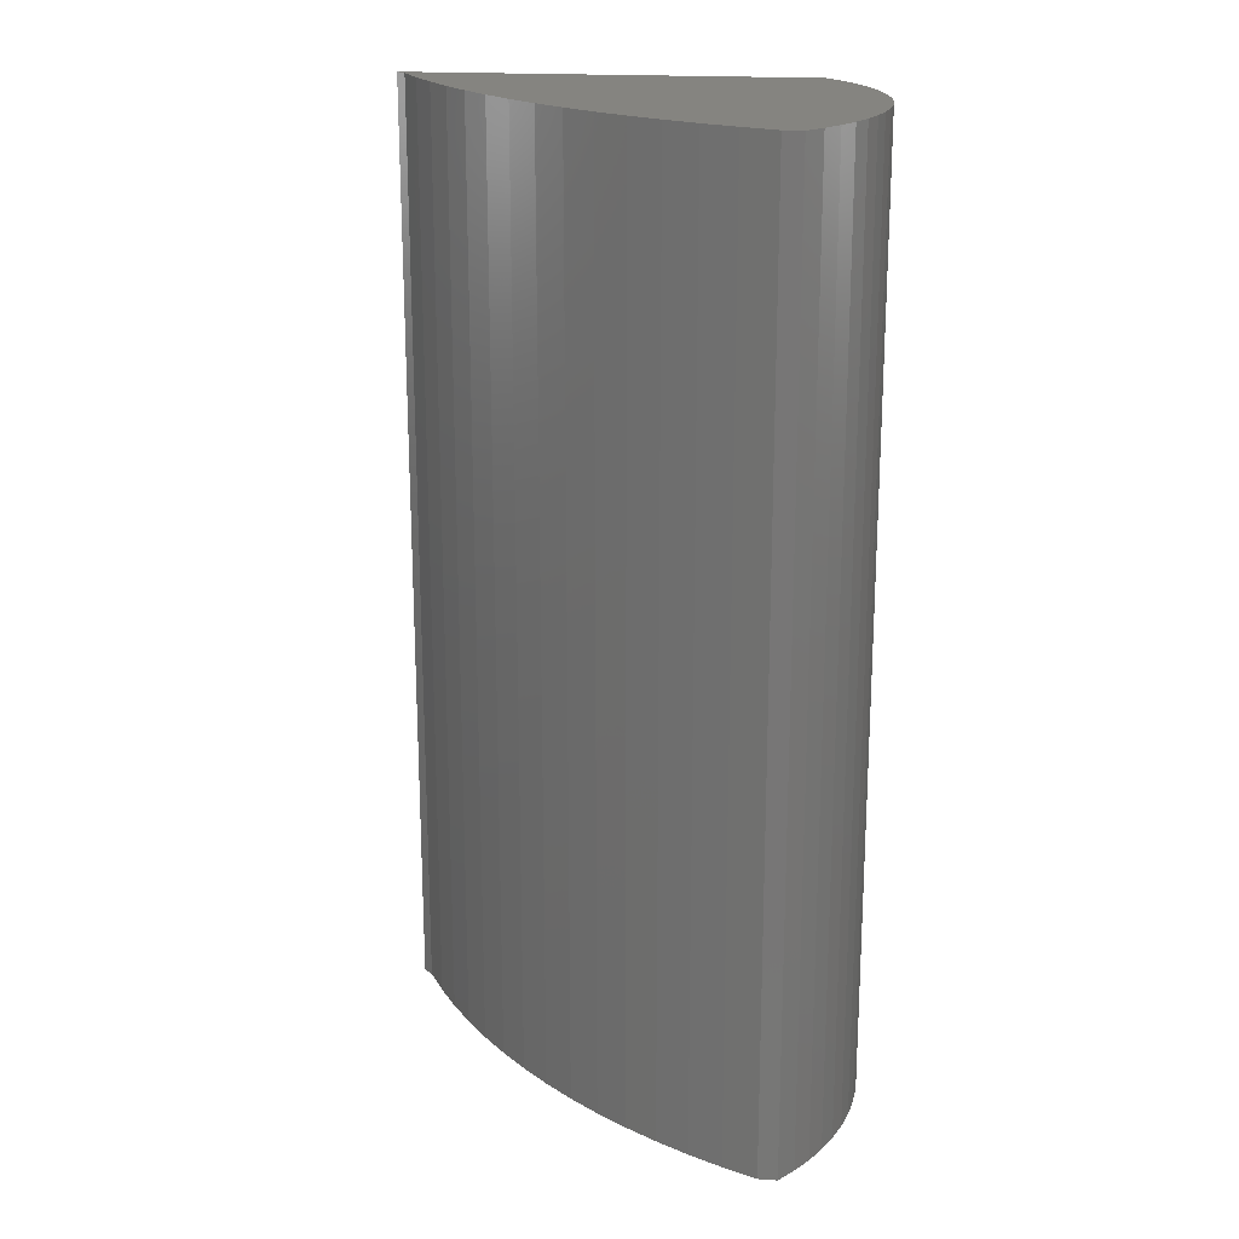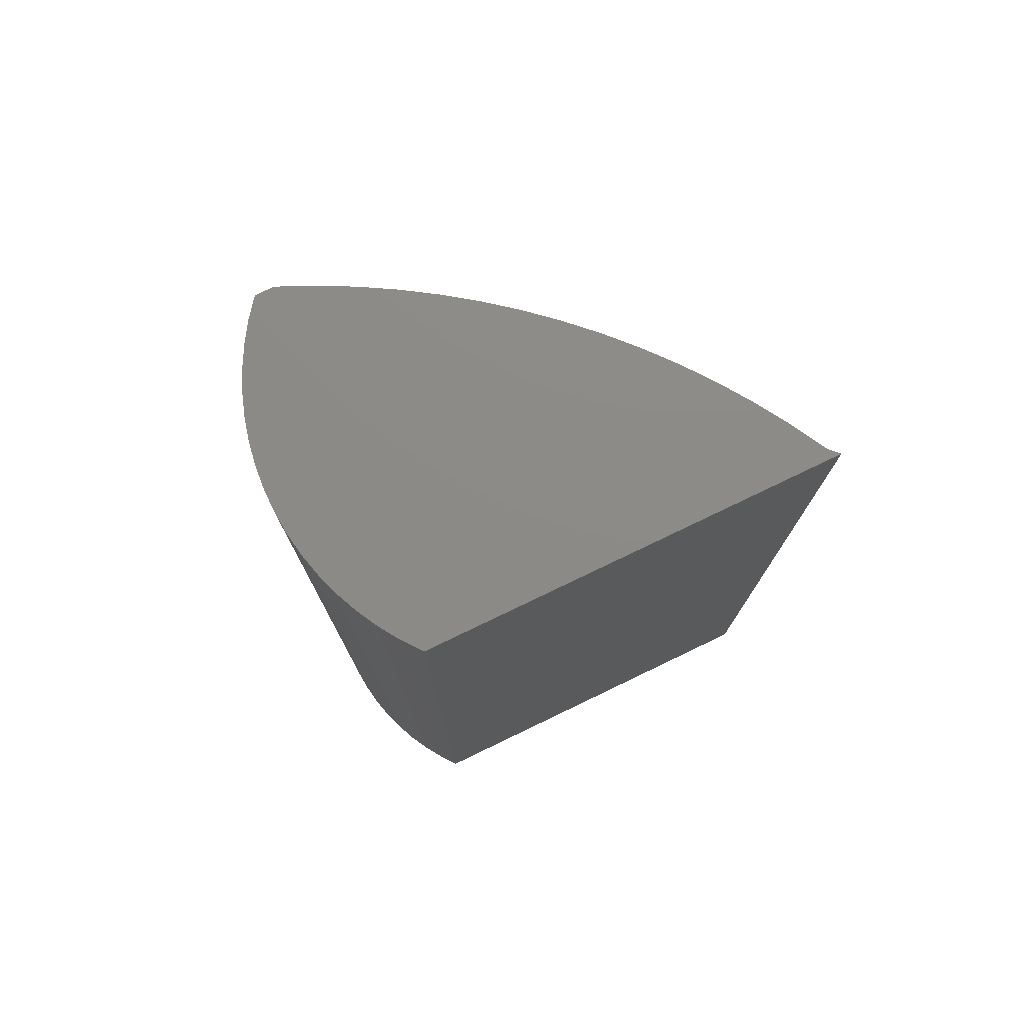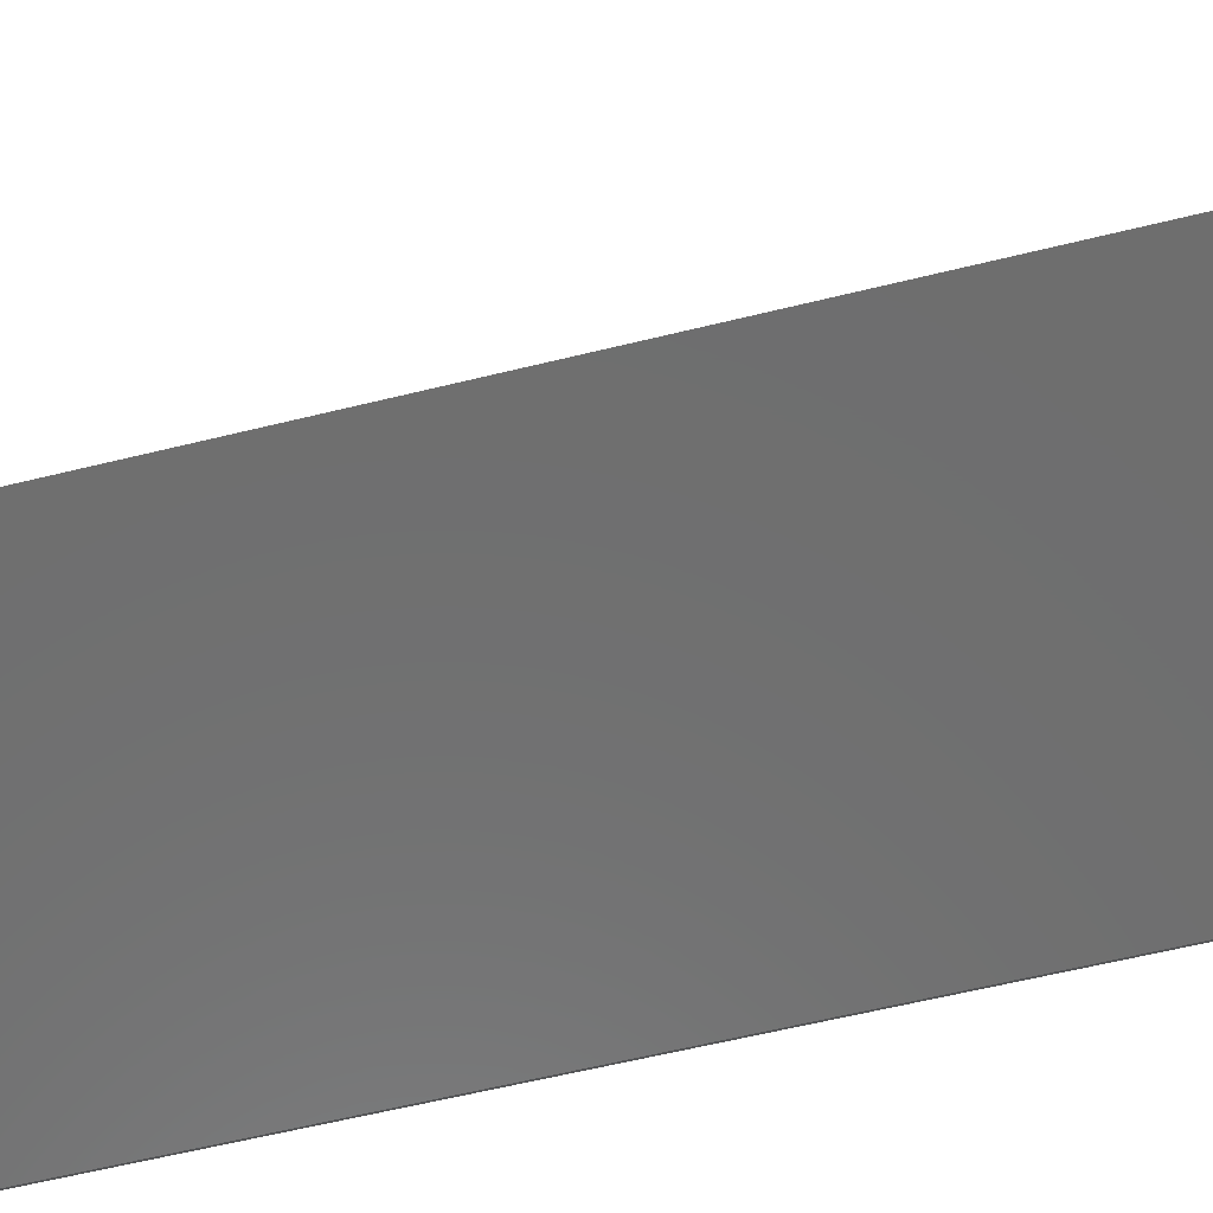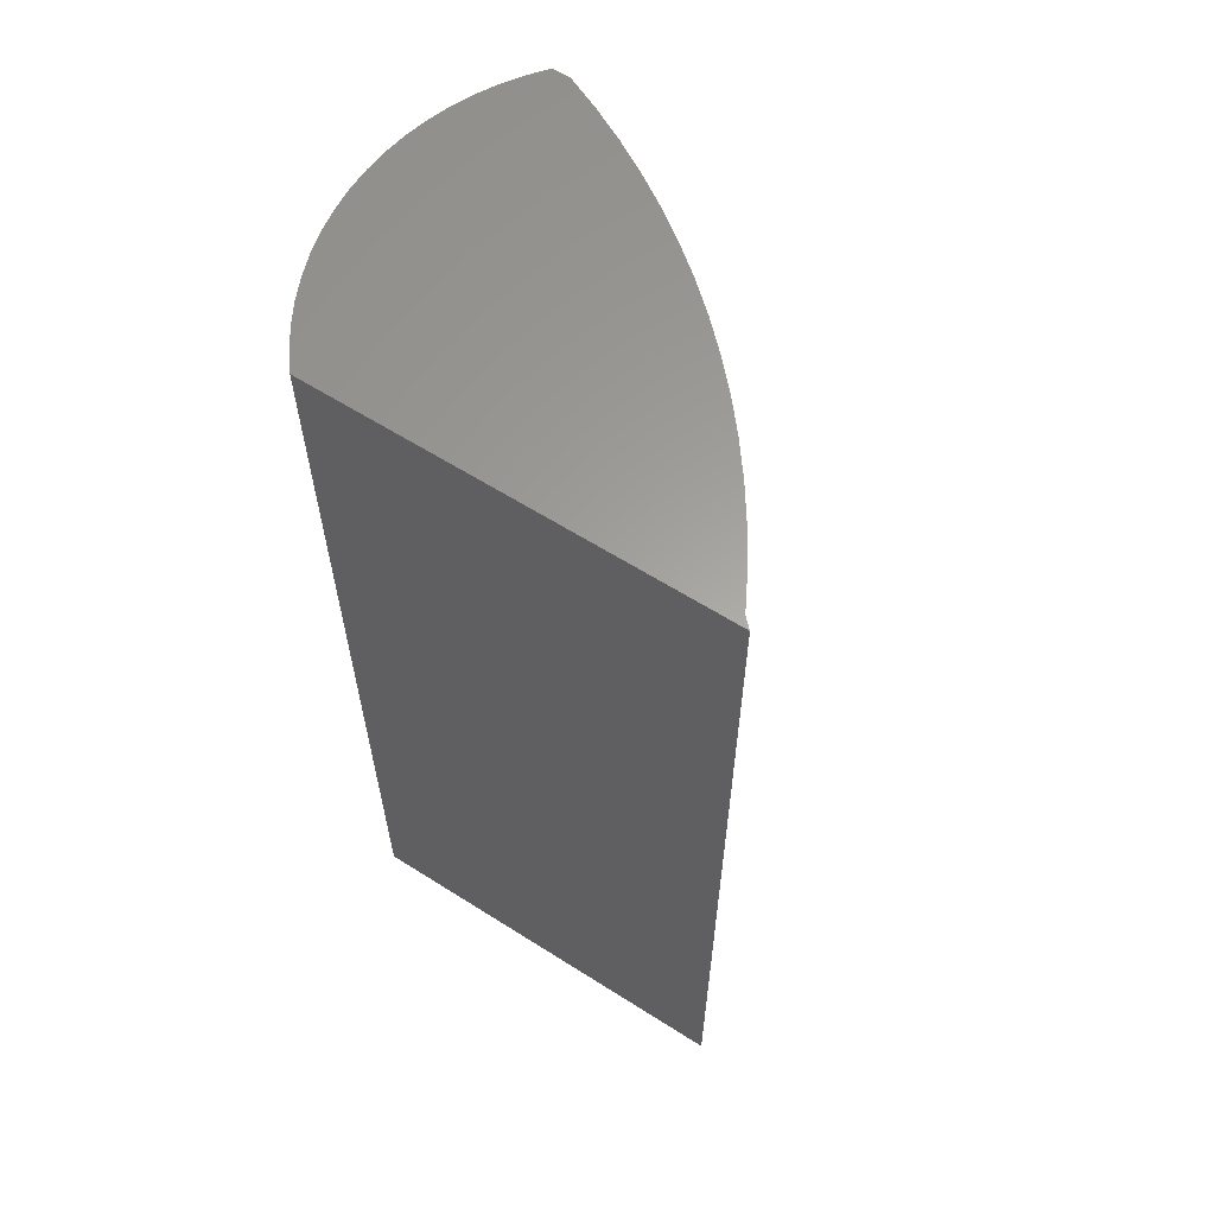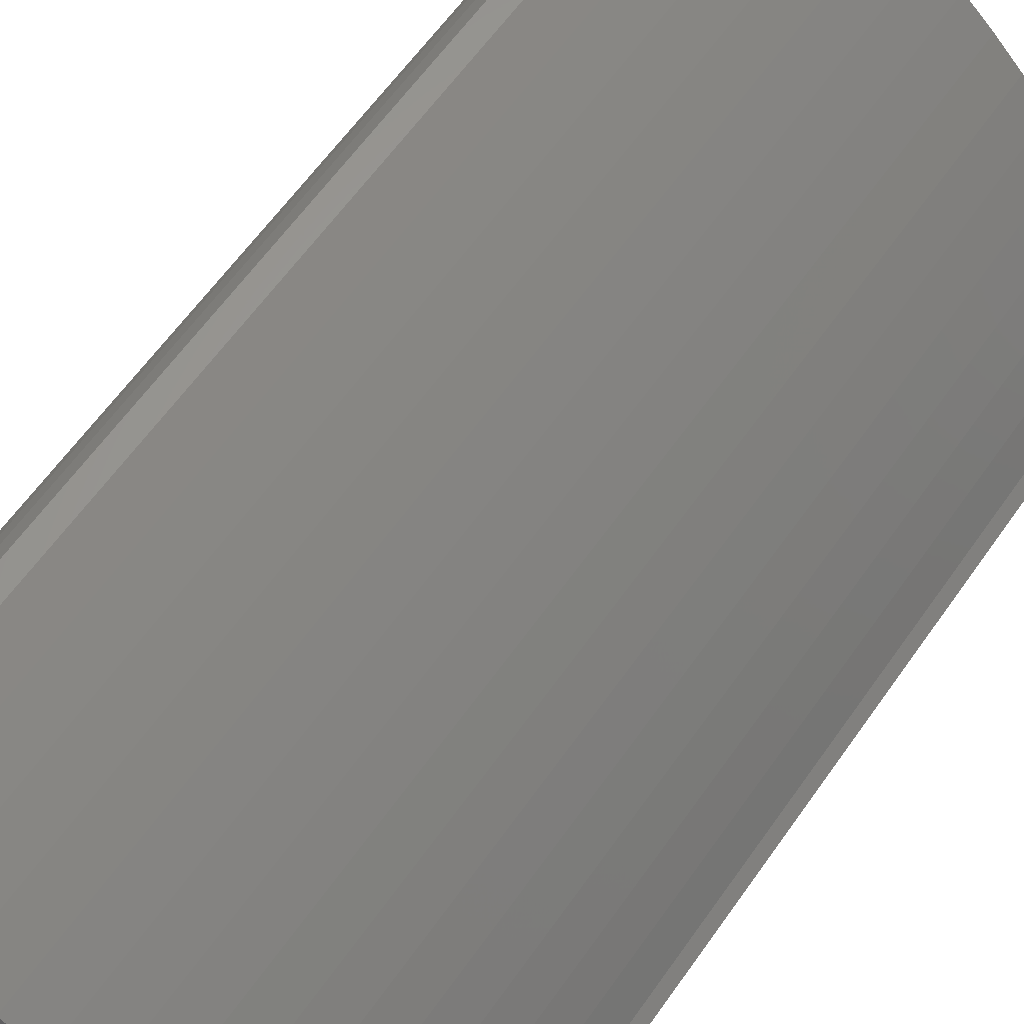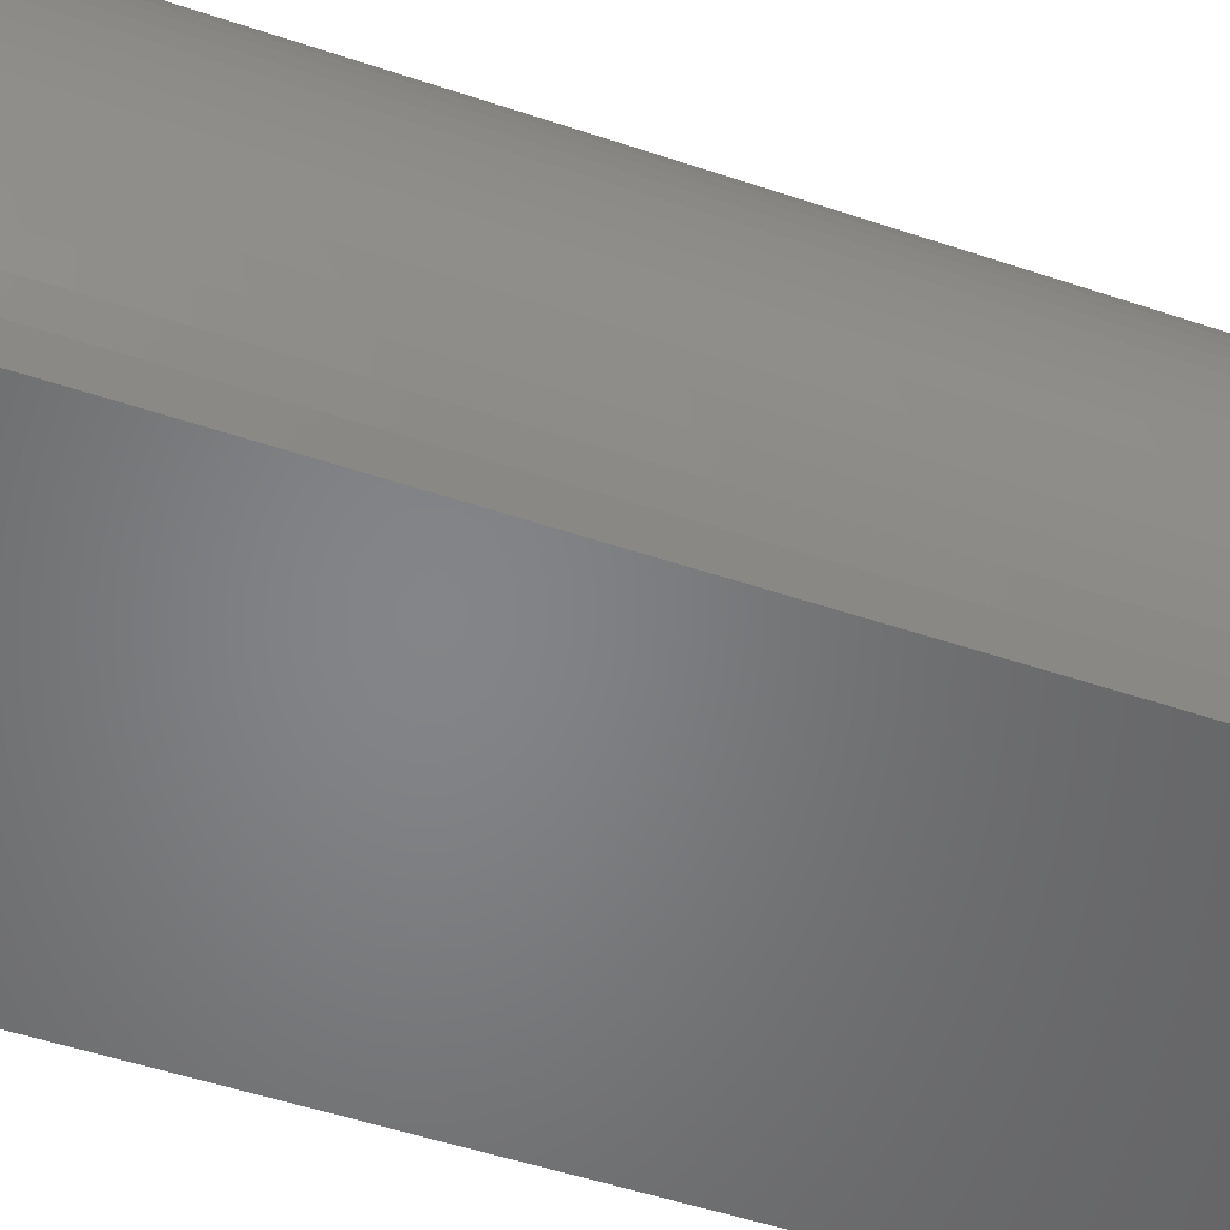
<metadata>
{"format":"stl","ext":"stl","renderer":"f3d","projection":"perspective","resolution":1024,"background":"white","views":[{"elev":19.6,"azim":7.3,"up":"+Y"},{"elev":76.8,"azim":154.3,"up":"+Y"},{"elev":-60.3,"azim":-75.8,"up":"+Z"},{"elev":61.5,"azim":-147.2,"up":"+Y"},{"elev":61.7,"azim":-145.0,"up":"+Z"},{"elev":-52.2,"azim":70.1,"up":"+Z"}]}
</metadata>
<code>
# stl→obj: 102 verts, 200 faces
v 0.3155 -0.01587 -0.4439
v -0.5339 -1.016 -0.4439
v -0.5339 -0.01587 -0.4439
v 0.3155 -1.016 -0.4439
v -0.5141 -1.016 -0.4242
v -0.5141 -0.01587 -0.4242
v 0.3451 -0.01587 -0.4061
v 0.3451 -1.016 -0.4061
v 0.3715 -0.01587 -0.366
v 0.3715 -1.016 -0.366
v 0.3945 -0.01587 -0.3238
v 0.3945 -1.016 -0.3238
v 0.4139 -0.01587 -0.2798
v 0.4139 -1.016 -0.2798
v 0.4295 -0.01587 -0.2344
v 0.4295 -1.016 -0.2344
v 0.4414 -0.01587 -0.1879
v 0.4414 -1.016 -0.1879
v 0.4493 -0.01587 -0.1405
v 0.4493 -1.016 -0.1405
v 0.4533 -0.01587 -0.09262
v 0.4533 -1.016 -0.09262
v 0.4533 -0.01587 -0.04459
v 0.4533 -1.016 -0.04459
v 0.4493 -0.01587 0.003277
v 0.4493 -1.016 0.003277
v 0.4414 -0.01587 0.05065
v 0.4414 -1.016 0.05065
v 0.4295 -1.016 0.0972
v 0.4295 -0.01587 0.0972
v 0.4139 -0.01587 0.1426
v 0.4139 -1.016 0.1426
v 0.3945 -1.016 0.1866
v 0.3945 -0.01587 0.1866
v 0.3715 -0.01587 0.2287
v 0.3715 -1.016 0.2287
v 0.3451 -0.01587 0.2689
v 0.3451 -1.016 0.2689
v 0.3155 -0.01587 0.3067
v 0.3155 -1.016 0.3067
v -0.5339 0.9841 -0.4439
v 0.3155 0.9841 -0.4439
v -0.1831 -1.016 0.01048
v -0.2393 -1.016 -0.04419
v -0.2928 -1.016 -0.1016
v -0.3433 -1.016 -0.1615
v -0.3909 -1.016 -0.2239
v -0.4352 -1.016 -0.2886
v -0.4763 -1.016 -0.3554
v -0.1242 -1.016 0.0623
v -0.06281 -1.016 0.1111
v 0.0009092 -1.016 0.1569
v 0.06682 -1.016 0.1994
v 0.1347 -1.016 0.2386
v 0.2045 -1.016 0.2744
v 0.276 -1.016 0.3067
v 0.2045 -0.01587 0.2744
v 0.276 -0.01587 0.3067
v 0.1347 -0.01587 0.2386
v 0.06682 -0.01587 0.1994
v 0.0009092 -0.01587 0.1569
v -0.06281 -0.01587 0.1111
v -0.1242 -0.01587 0.0623
v -0.1831 -0.01587 0.01048
v -0.2393 -0.01587 -0.04419
v -0.2928 -0.01587 -0.1016
v -0.3433 -0.01587 -0.1615
v -0.3909 -0.01587 -0.2239
v -0.4352 -0.01587 -0.2886
v -0.4763 -0.01587 -0.3554
v -0.5141 0.9841 -0.4242
v 0.3451 0.9841 -0.4061
v 0.3715 0.9841 -0.366
v 0.3945 0.9841 -0.3238
v 0.4139 0.9841 -0.2798
v 0.4295 0.9841 -0.2344
v 0.4414 0.9841 -0.1879
v 0.4493 0.9841 -0.1405
v 0.4533 0.9841 -0.09262
v 0.4533 0.9841 -0.04459
v 0.4493 0.9841 0.003277
v 0.4414 0.9841 0.05065
v 0.4295 0.9841 0.0972
v 0.4139 0.9841 0.1426
v 0.3945 0.9841 0.1866
v 0.3715 0.9841 0.2287
v 0.3451 0.9841 0.2689
v 0.3155 0.9841 0.3067
v -0.2393 0.9841 -0.04419
v -0.1831 0.9841 0.01048
v -0.2928 0.9841 -0.1016
v -0.3433 0.9841 -0.1615
v -0.3909 0.9841 -0.2239
v -0.4352 0.9841 -0.2886
v -0.4763 0.9841 -0.3554
v -0.1242 0.9841 0.0623
v -0.06281 0.9841 0.1111
v 0.0009092 0.9841 0.1569
v 0.06682 0.9841 0.1994
v 0.1347 0.9841 0.2386
v 0.2045 0.9841 0.2744
v 0.276 0.9841 0.3067
f 1 2 3
f 1 4 2
f 3 5 6
f 3 2 5
f 7 4 1
f 7 8 4
f 9 10 8
f 9 8 7
f 11 12 10
f 11 10 9
f 13 14 12
f 13 12 11
f 15 16 14
f 15 14 13
f 17 18 16
f 17 16 15
f 19 20 18
f 19 18 17
f 21 22 20
f 21 20 19
f 23 24 22
f 23 22 21
f 25 26 24
f 25 24 23
f 27 28 26
f 27 29 28
f 27 26 25
f 30 29 27
f 31 32 29
f 31 33 32
f 31 29 30
f 34 33 31
f 35 36 33
f 35 33 34
f 37 36 35
f 37 38 36
f 39 38 37
f 39 40 38
f 1 3 41
f 1 41 42
f 4 43 44
f 4 44 45
f 4 45 46
f 4 46 47
f 4 47 48
f 4 48 49
f 4 49 5
f 4 5 2
f 8 50 43
f 8 43 4
f 10 50 8
f 12 50 10
f 14 51 50
f 14 50 12
f 16 51 14
f 18 51 16
f 20 52 51
f 20 51 18
f 22 52 20
f 24 53 52
f 24 52 22
f 26 53 24
f 28 53 26
f 29 54 53
f 29 53 28
f 32 54 29
f 33 55 54
f 33 54 32
f 36 55 33
f 38 56 55
f 38 55 36
f 40 56 38
f 57 56 58
f 57 55 56
f 59 54 55
f 59 55 57
f 60 53 54
f 60 54 59
f 61 52 53
f 61 53 60
f 62 51 52
f 62 52 61
f 63 50 51
f 63 51 62
f 64 43 50
f 64 50 63
f 65 44 43
f 65 43 64
f 66 45 44
f 66 44 65
f 67 46 45
f 67 47 46
f 67 45 66
f 68 47 67
f 69 48 47
f 69 47 68
f 70 49 48
f 70 48 69
f 6 5 49
f 6 49 70
f 3 6 71
f 3 71 41
f 58 40 39
f 58 56 40
f 7 1 42
f 7 42 72
f 9 72 73
f 9 7 72
f 11 73 74
f 11 9 73
f 13 74 75
f 13 75 76
f 13 11 74
f 15 13 76
f 17 76 77
f 17 15 76
f 19 77 78
f 19 17 77
f 21 78 79
f 21 79 80
f 21 19 78
f 23 21 80
f 25 80 81
f 25 81 82
f 25 23 80
f 27 25 82
f 30 82 83
f 30 27 82
f 31 83 84
f 31 30 83
f 34 84 85
f 34 31 84
f 35 85 86
f 35 34 85
f 37 35 86
f 37 86 87
f 39 37 87
f 39 87 88
f 42 89 90
f 42 91 89
f 42 92 91
f 42 93 92
f 42 94 93
f 42 95 94
f 42 71 95
f 42 41 71
f 72 90 96
f 72 42 90
f 73 72 96
f 74 73 96
f 75 96 97
f 75 74 96
f 76 75 97
f 77 76 97
f 78 97 98
f 78 77 97
f 79 78 98
f 80 98 99
f 80 79 98
f 81 80 99
f 82 81 99
f 83 99 100
f 83 82 99
f 84 83 100
f 85 100 101
f 85 84 100
f 86 85 101
f 87 101 102
f 87 86 101
f 88 87 102
f 57 58 102
f 57 102 101
f 59 101 100
f 59 57 101
f 60 100 99
f 60 59 100
f 61 99 98
f 61 60 99
f 62 98 97
f 62 61 98
f 63 97 96
f 63 62 97
f 64 96 90
f 64 63 96
f 65 90 89
f 65 89 91
f 65 64 90
f 66 65 91
f 67 91 92
f 67 66 91
f 68 92 93
f 68 67 92
f 69 93 94
f 69 68 93
f 70 94 95
f 70 69 94
f 6 95 71
f 6 70 95
f 58 39 88
f 58 88 102

</code>
